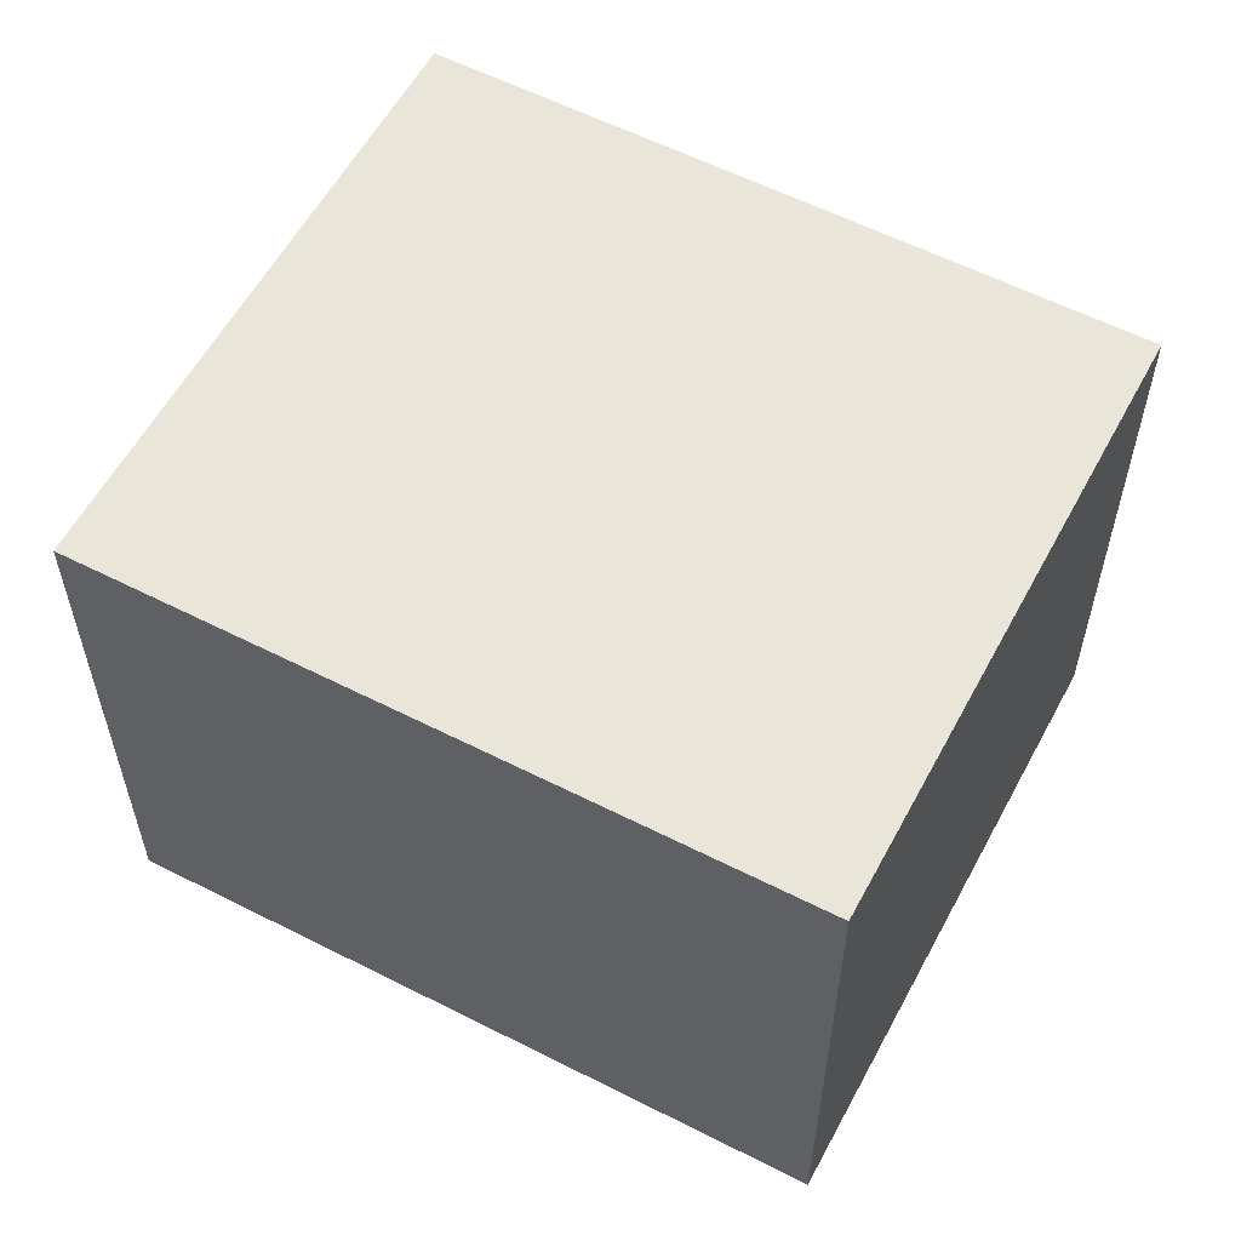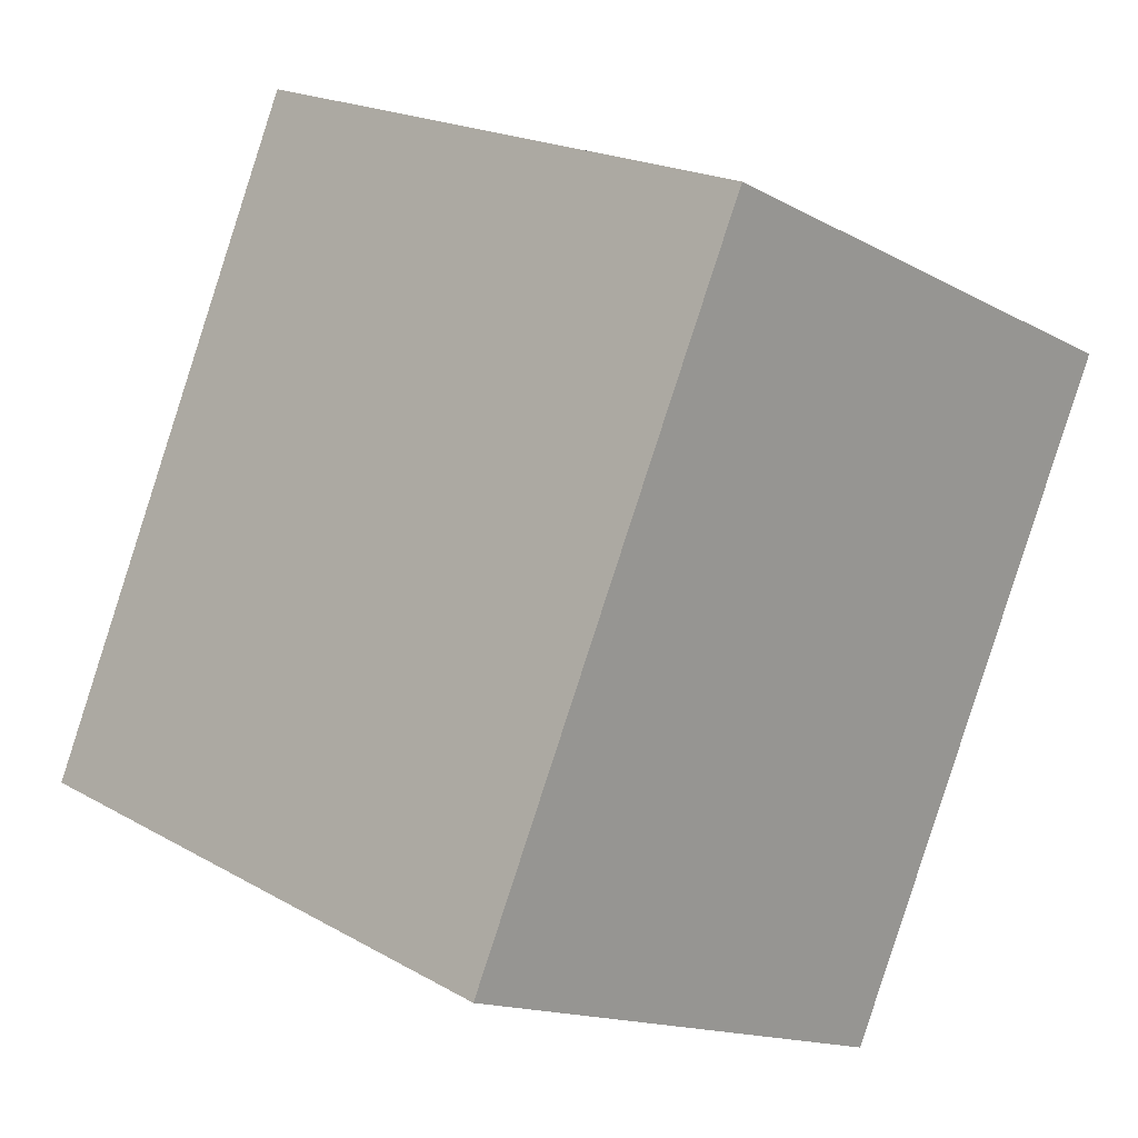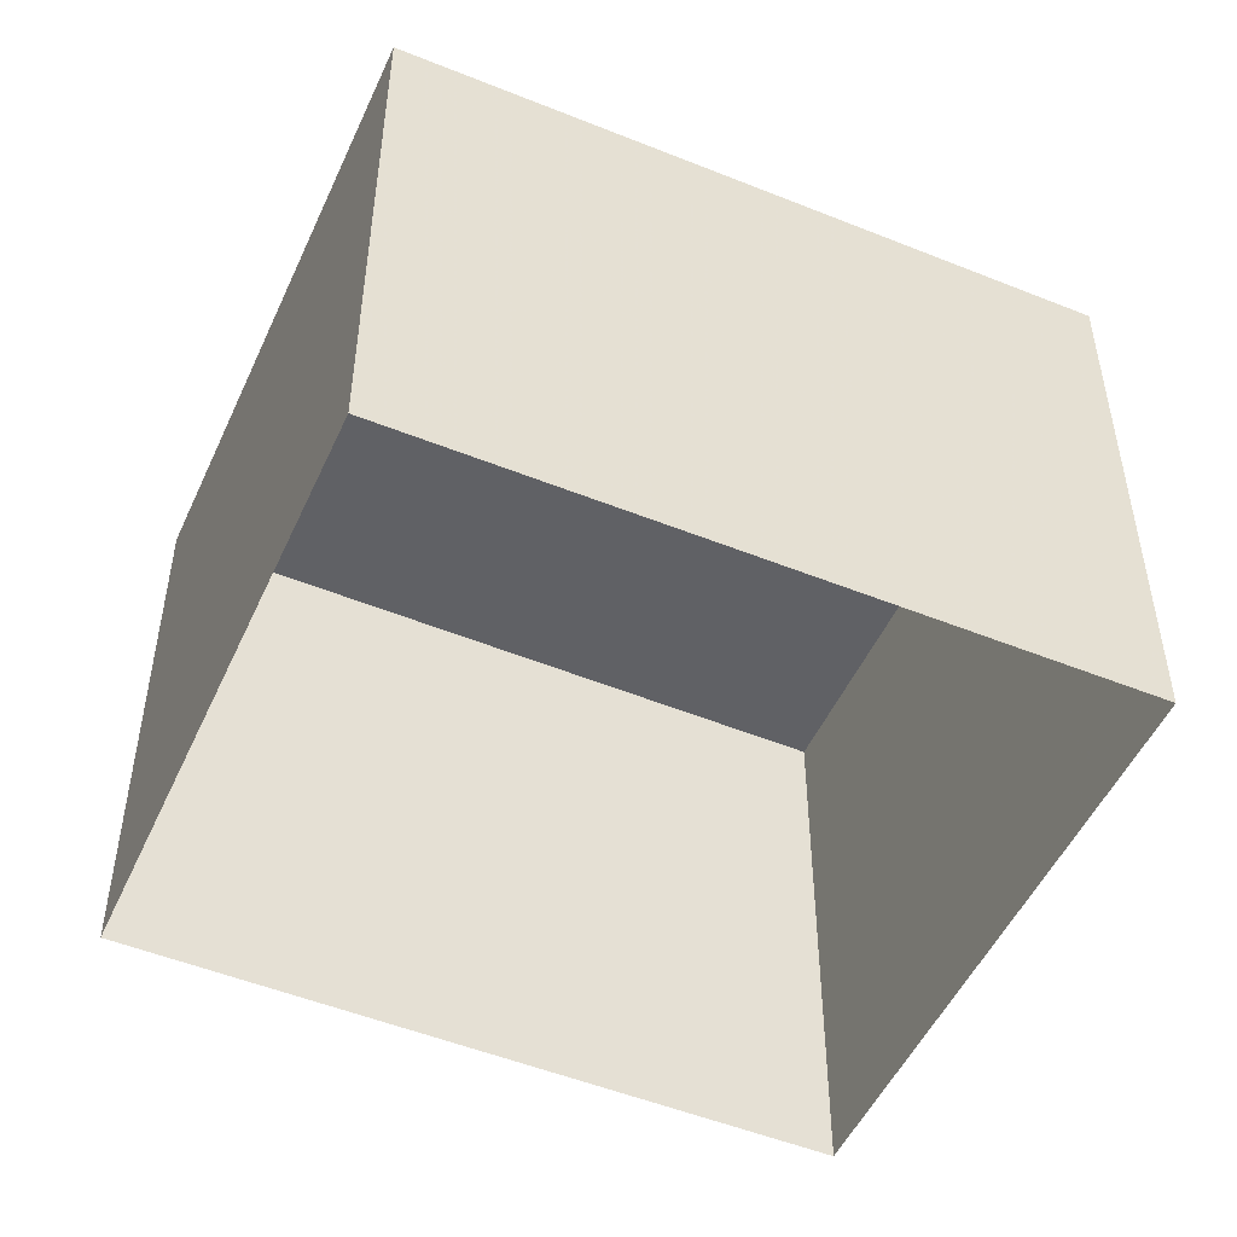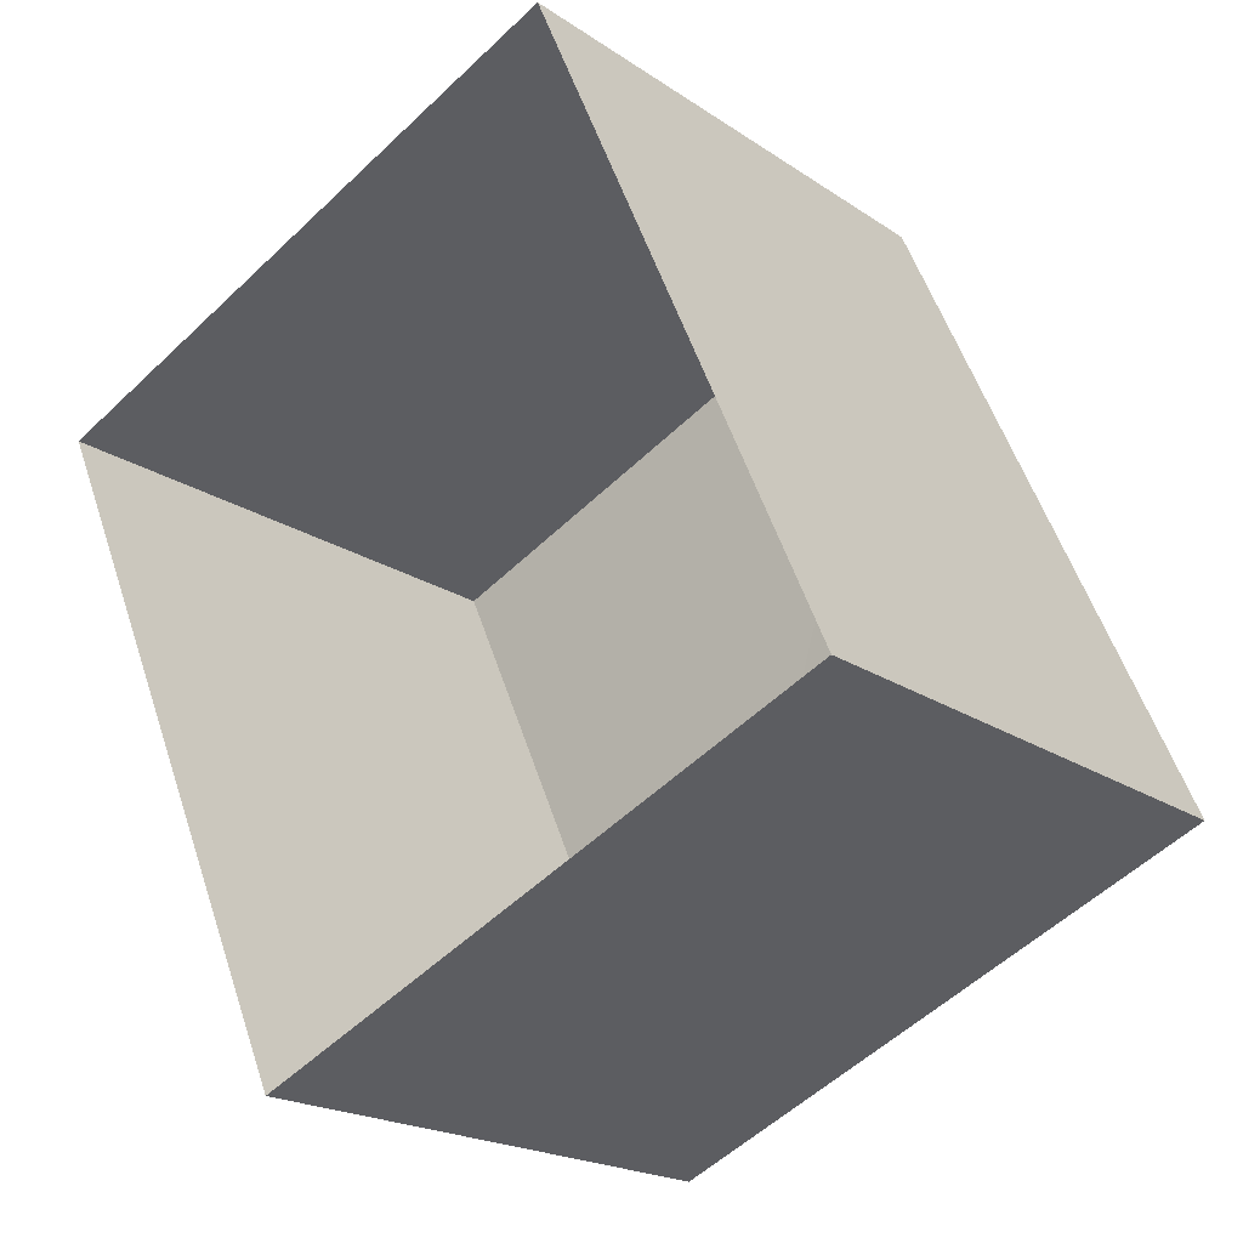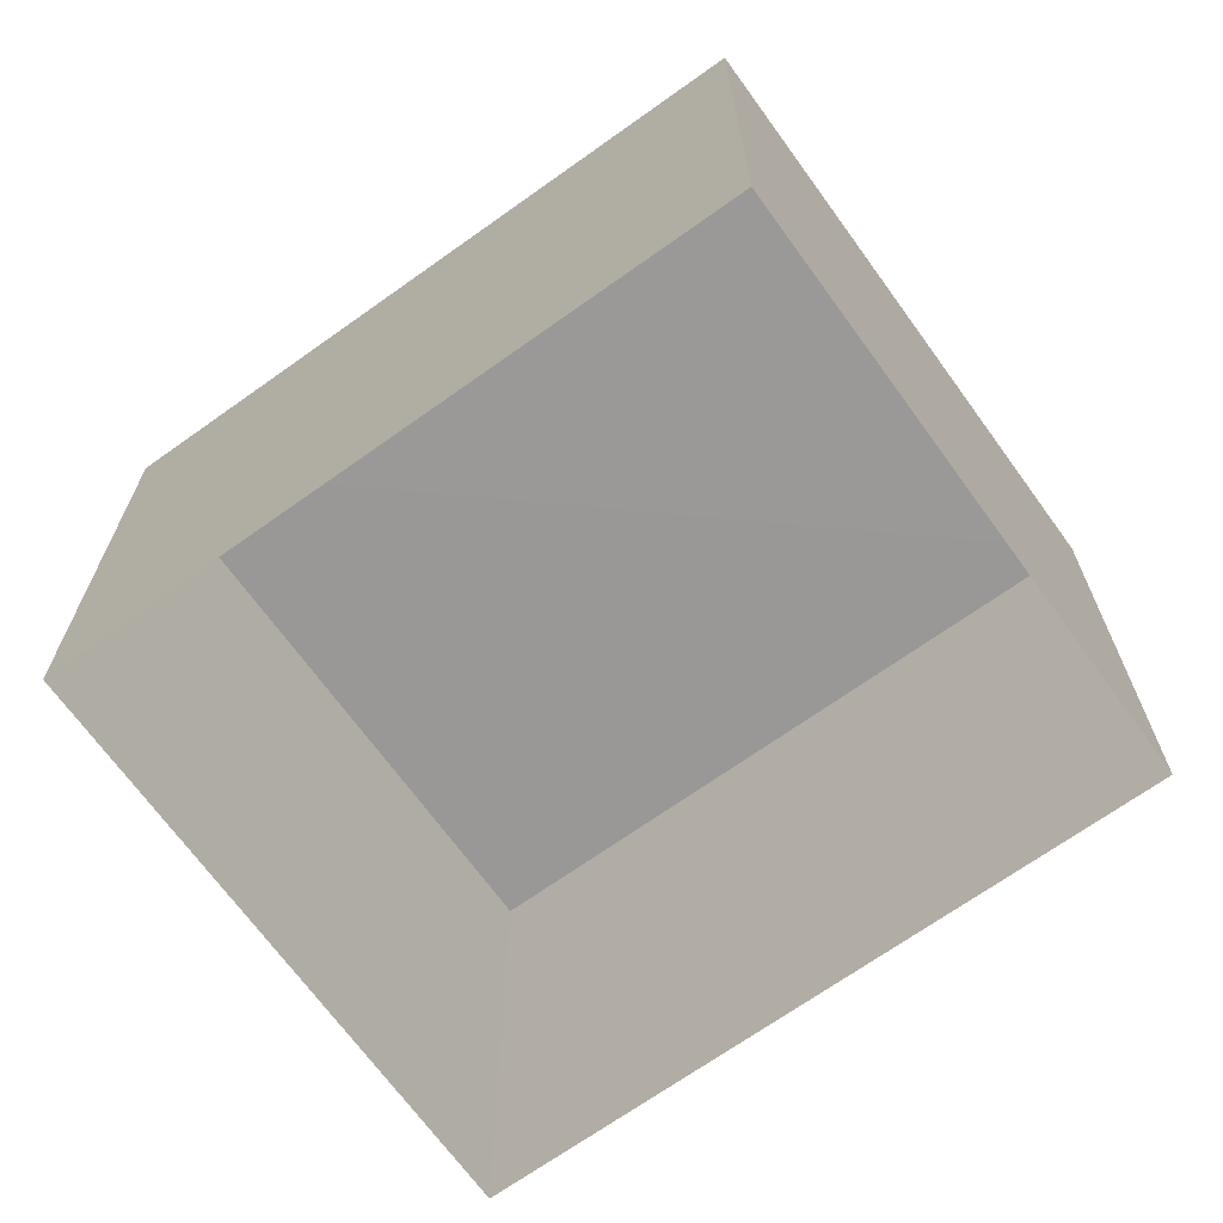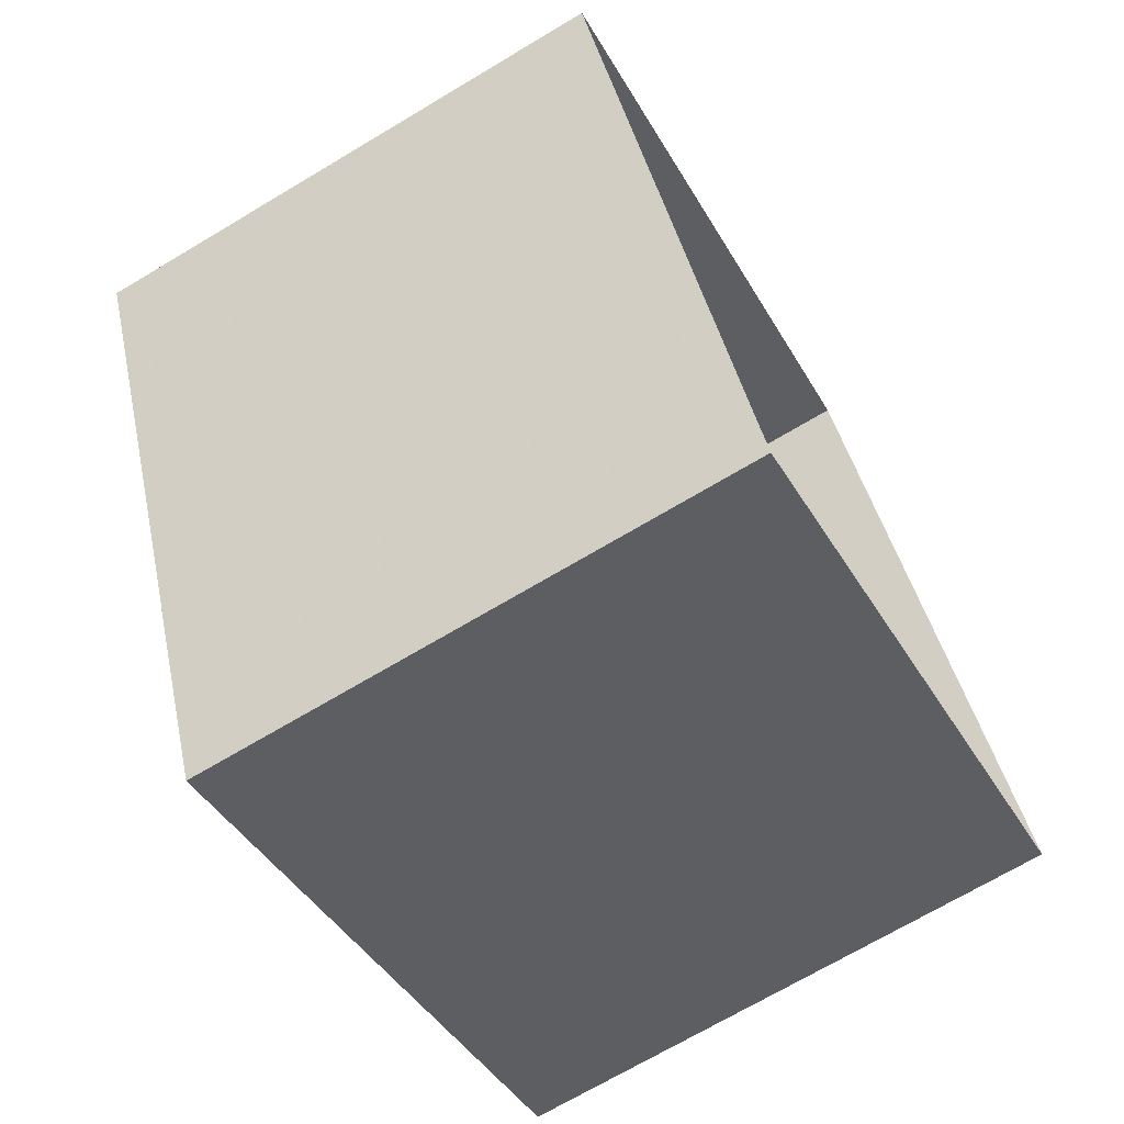
<metadata>
{"format":"obj","ext":"obj","renderer":"f3d","projection":"perspective","resolution":1024,"background":"white","views":[{"elev":58.4,"azim":93.8,"up":"+Z"},{"elev":-15.0,"azim":40.7,"up":"+Y"},{"elev":-50.0,"azim":41.9,"up":"+Z"},{"elev":-20.0,"azim":-141.0,"up":"+Y"},{"elev":-69.1,"azim":101.8,"up":"+Z"},{"elev":-70.0,"azim":120.6,"up":"+Y"}]}
</metadata>
<code>
v -3.165e+05 4.012e+04 3.497
v -3.165e+05 4.012e+04 3.498
v -3.165e+05 4.013e+04 3.498
v -3.165e+05 4.013e+04 3.497
v -3.165e+05 4.012e+04 5.356
v -3.165e+05 4.013e+04 5.356
v -3.165e+05 4.013e+04 5.357
v -3.165e+05 4.012e+04 5.357
f 1 2 3
f 4 1 3
f 5 6 7
f 8 5 7
f 6 1 4
f 6 5 1
f 7 3 2
f 8 7 2
f 8 2 1
f 5 8 1
f 7 4 3
f 7 6 4

</code>
